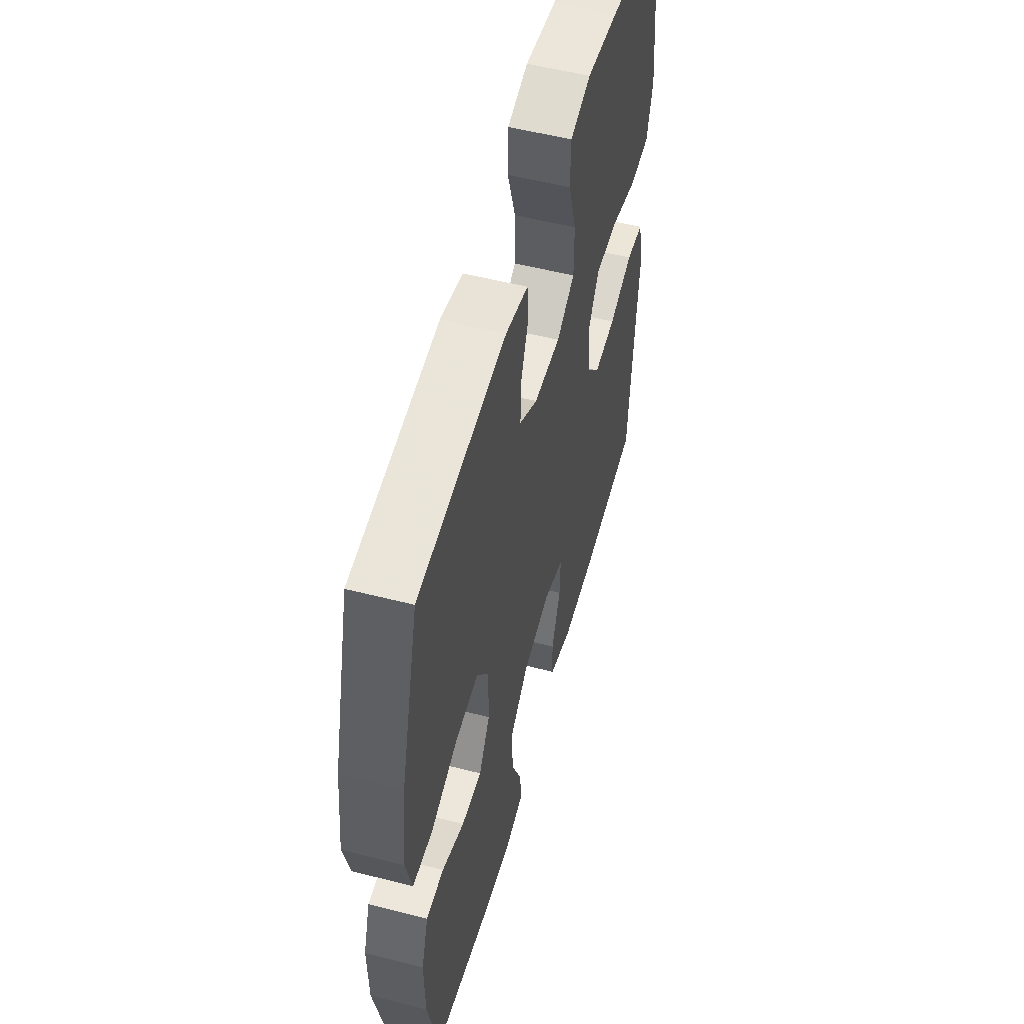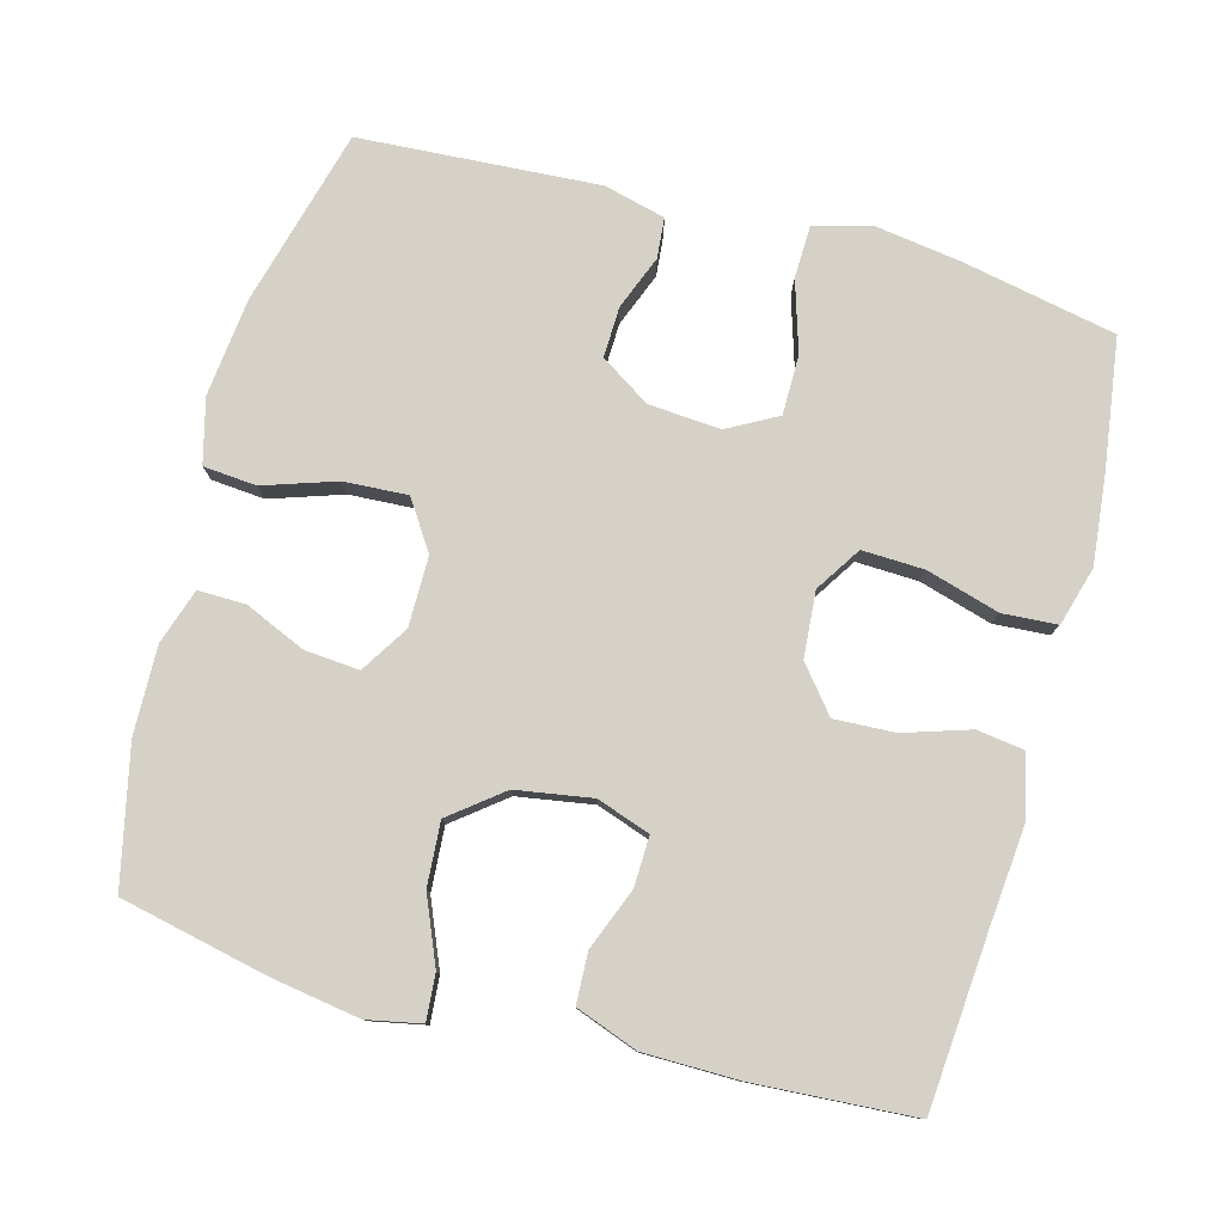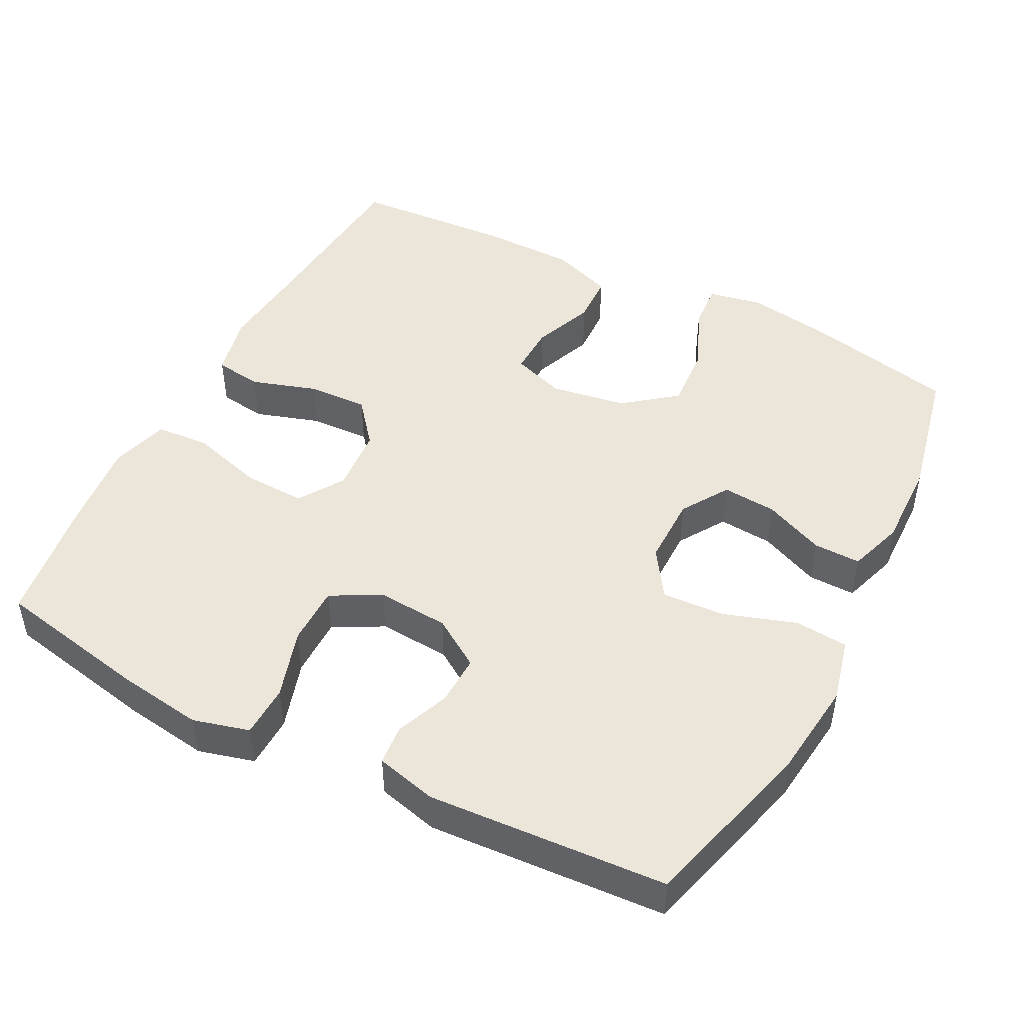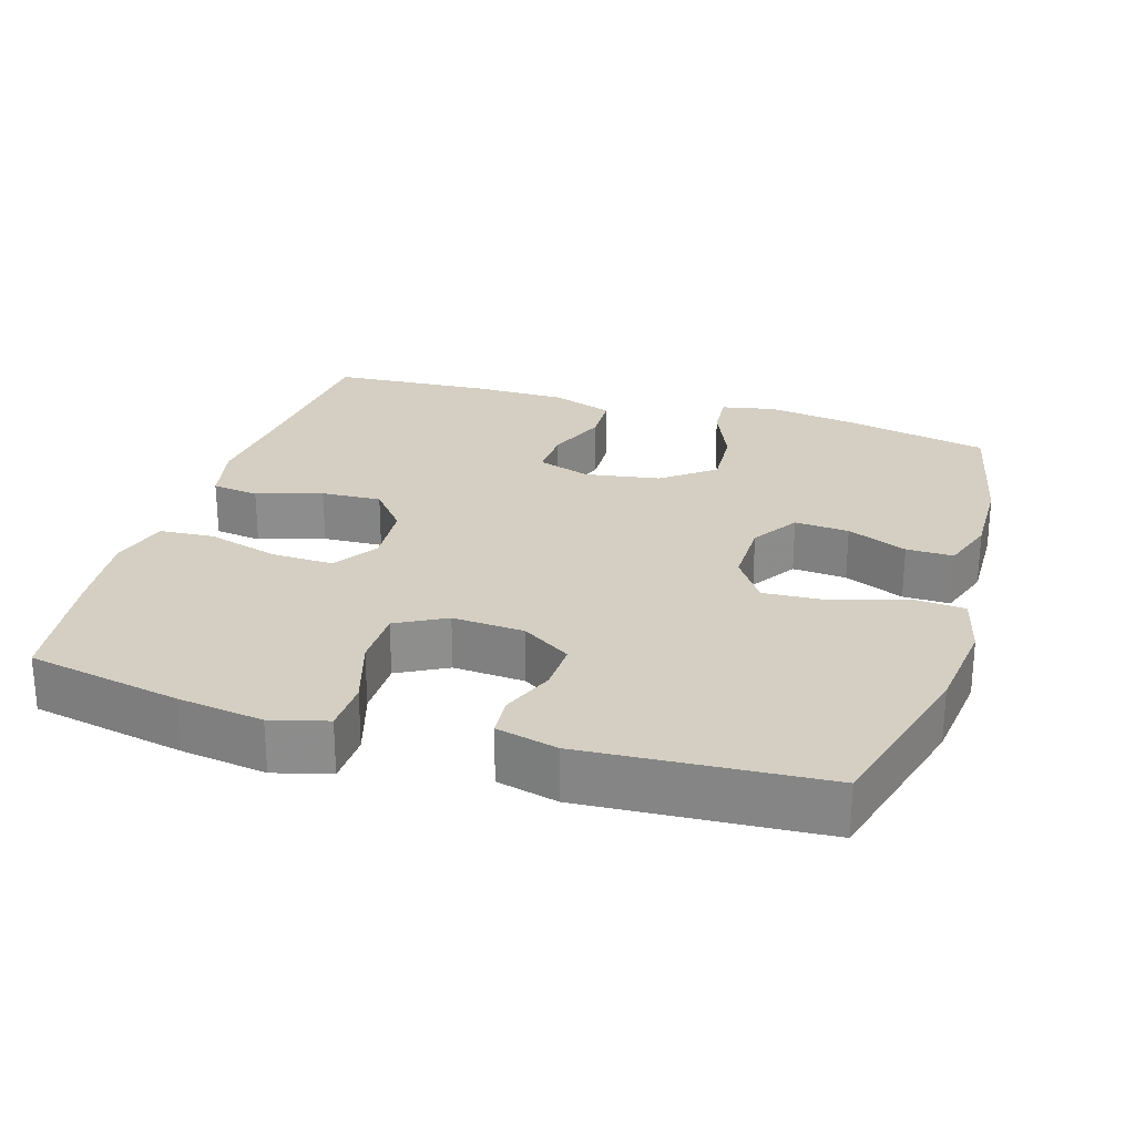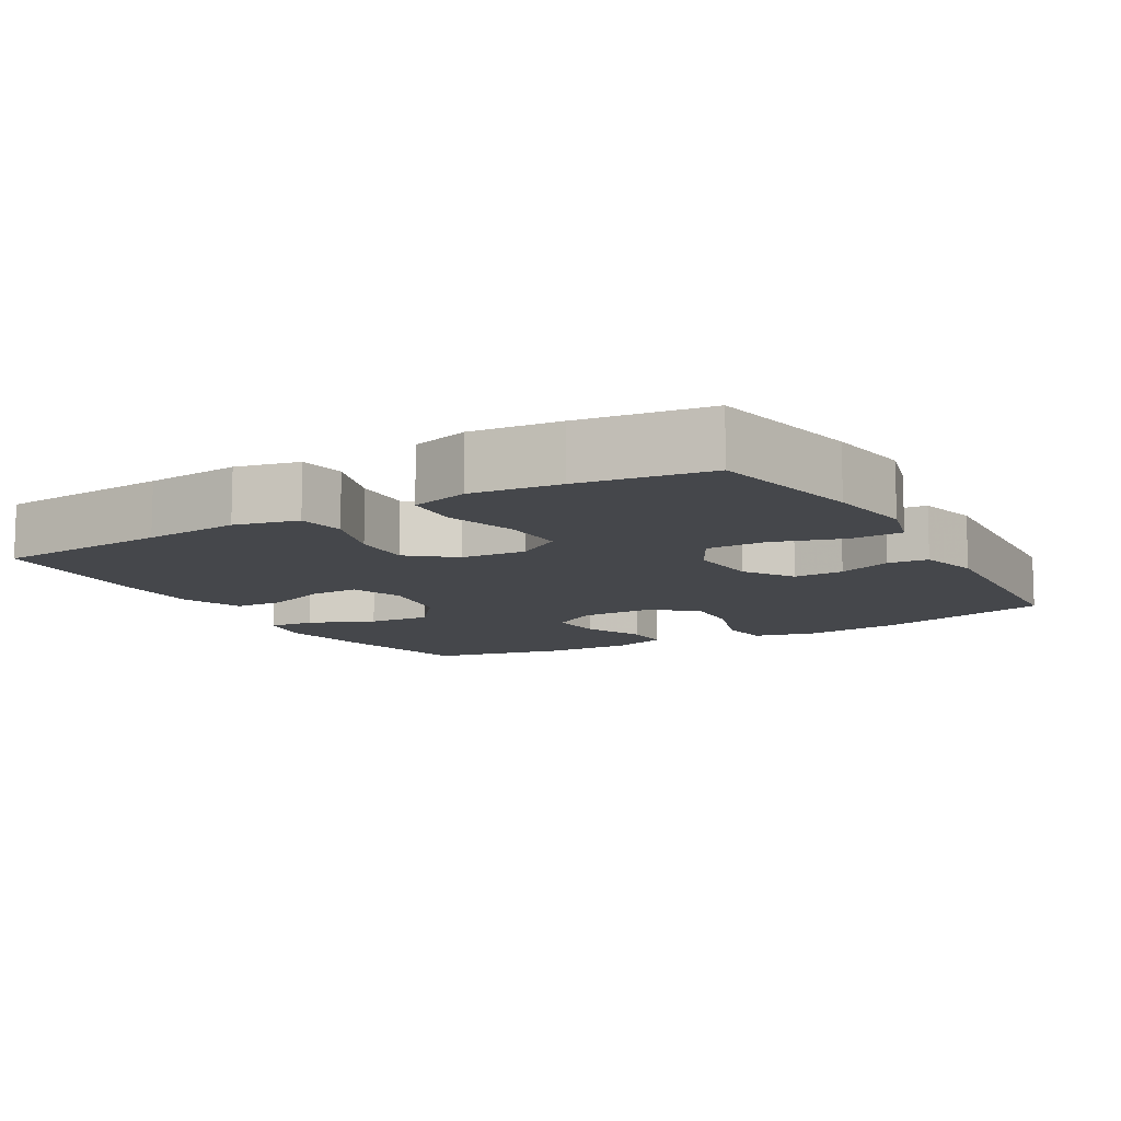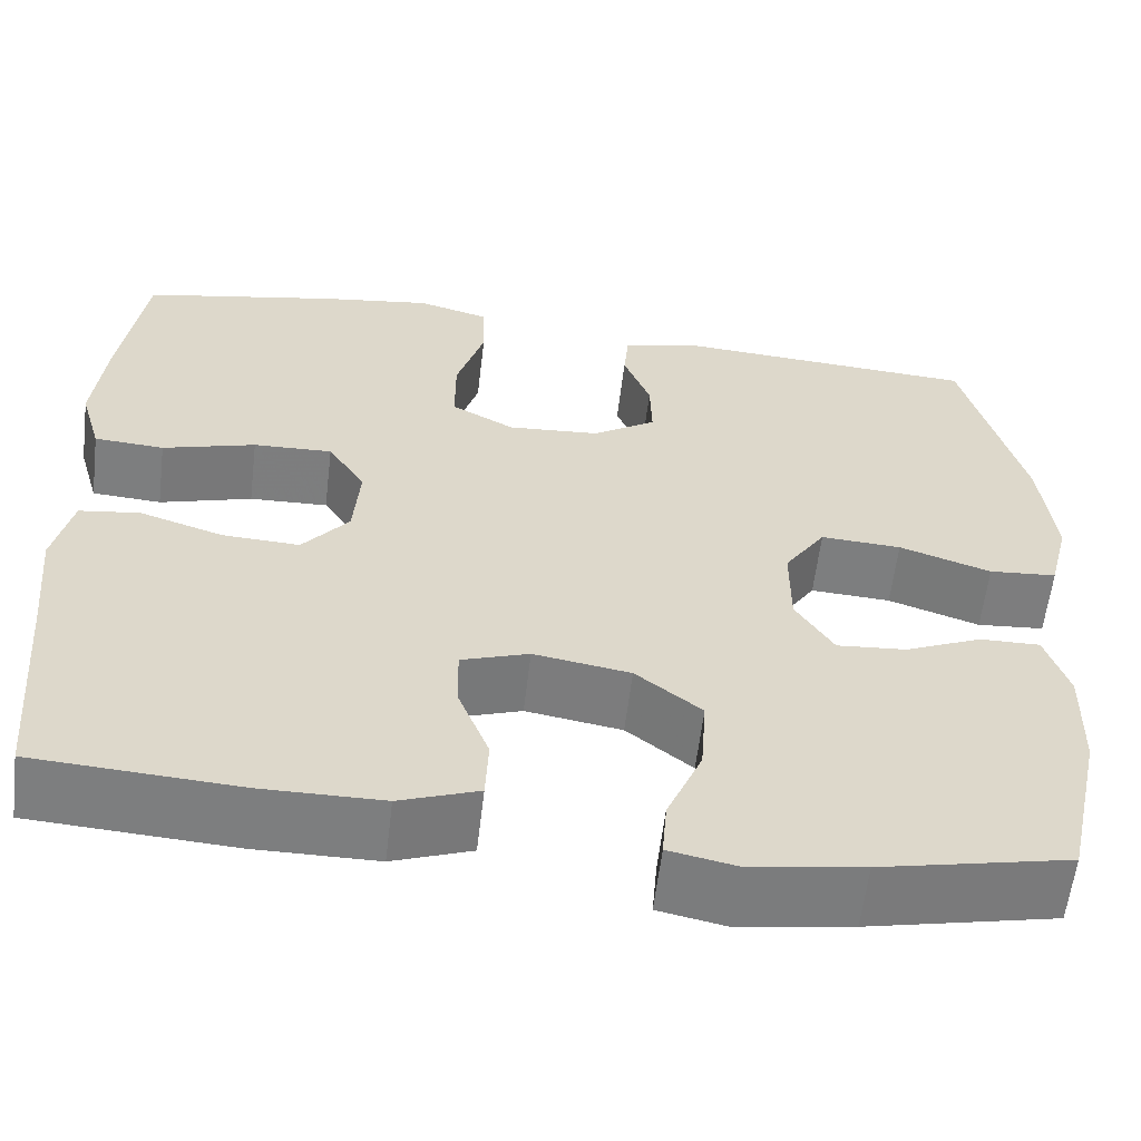
<metadata>
{"format":"obj","ext":"obj","renderer":"f3d","projection":"perspective","resolution":1024,"background":"white","views":[{"elev":54.1,"azim":105.2,"up":"+Z"},{"elev":79.1,"azim":-164.8,"up":"+Y"},{"elev":47.4,"azim":27.4,"up":"+Y"},{"elev":25.4,"azim":17.1,"up":"+Y"},{"elev":-10.6,"azim":-59.9,"up":"+Y"},{"elev":-59.3,"azim":-6.8,"up":"+Z"}]}
</metadata>
<code>
v -0.5 0.07 0.5
v -0.288 0.07 0.542
v -0.17 0.07 0.559
v -0.093 0.07 0.538
v -0.091 0.07 0.466
v -0.121 0.07 0.37
v -0.121 0.07 0.288
v -0.053 0.07 0.251
v 0.046 0.07 0.258
v 0.114 0.07 0.302
v 0.112 0.07 0.371
v 0.083 0.07 0.445
v 0.088 0.07 0.5
v 0.172 0.07 0.521
v 0.5 0.07 0.5
v 0.565 0.07 0.258
v 0.58 0.07 0.124
v 0.558 0.07 0.036
v 0.485 0.07 0.03
v 0.386 0.07 0.063
v 0.299 0.07 0.068
v 0.255 0.07 0.002
v 0.255 0.07 -0.094
v 0.296 0.07 -0.159
v 0.371 0.07 -0.153
v 0.454 0.07 -0.117
v 0.519 0.07 -0.116
v 0.544 0.07 -0.192
v 0.541 0.07 -0.313
v 0.5 0.07 -0.5
v 0.297 0.07 -0.544
v 0.176 0.07 -0.563
v 0.102 0.07 -0.548
v 0.107 0.07 -0.485
v 0.145 0.07 -0.395
v 0.151 0.07 -0.308
v 0.08 0.07 -0.252
v -0.024 0.07 -0.235
v -0.097 0.07 -0.26
v -0.095 0.07 -0.329
v -0.062 0.07 -0.413
v -0.065 0.07 -0.482
v -0.15 0.07 -0.513
v -0.28 0.07 -0.514
v -0.5 0.07 -0.5
v -0.519 0.07 -0.26
v -0.531 0.07 -0.129
v -0.511 0.07 -0.042
v -0.446 0.07 -0.033
v -0.356 0.07 -0.062
v -0.273 0.07 -0.066
v -0.223 0.07 -0.005
v -0.216 0.07 0.085
v -0.256 0.07 0.147
v -0.341 0.07 0.144
v -0.441 0.07 0.115
v -0.516 0.07 0.12
v -0.539 0.07 0.2
v -0.526 0.07 0.321
v -0.5 0 0.5
v -0.288 0 0.542
v -0.17 0 0.559
v -0.093 0 0.538
v -0.091 0 0.466
v -0.121 0 0.37
v -0.121 0 0.288
v -0.053 0 0.251
v 0.046 0 0.258
v 0.114 0 0.302
v 0.112 0 0.371
v 0.083 0 0.445
v 0.088 0 0.5
v 0.172 0 0.521
v 0.5 0 0.5
v 0.565 0 0.258
v 0.58 0 0.124
v 0.558 0 0.036
v 0.485 0 0.03
v 0.386 0 0.063
v 0.299 0 0.068
v 0.255 0 0.002
v 0.255 0 -0.094
v 0.296 0 -0.159
v 0.371 0 -0.153
v 0.454 0 -0.117
v 0.519 0 -0.116
v 0.544 0 -0.192
v 0.541 0 -0.313
v 0.5 0 -0.5
v 0.297 0 -0.544
v 0.176 0 -0.563
v 0.102 0 -0.548
v 0.107 0 -0.485
v 0.145 0 -0.395
v 0.151 0 -0.308
v 0.08 0 -0.252
v -0.024 0 -0.235
v -0.097 0 -0.26
v -0.095 0 -0.329
v -0.062 0 -0.413
v -0.065 0 -0.482
v -0.15 0 -0.513
v -0.28 0 -0.514
v -0.5 0 -0.5
v -0.519 0 -0.26
v -0.531 0 -0.129
v -0.511 0 -0.042
v -0.446 0 -0.033
v -0.356 0 -0.062
v -0.273 0 -0.066
v -0.223 0 -0.005
v -0.216 0 0.085
v -0.256 0 0.147
v -0.341 0 0.144
v -0.441 0 0.115
v -0.516 0 0.12
v -0.539 0 0.2
v -0.526 0 0.321
f 4 5 6
f 3 4 6
f 2 3 6
f 1 2 6
f 59 1 6
f 58 59 6
f 57 58 6
f 56 57 6
f 55 56 6
f 54 55 6 7
f 53 54 7 8
f 52 53 8 9
f 51 52 9 10
f 48 49 50
f 47 48 50
f 46 47 50
f 46 50 51
f 45 46 51
f 44 45 51
f 43 44 51
f 42 43 51
f 41 42 51
f 40 41 51
f 39 40 51
f 38 39 51 10
f 33 34 35
f 32 33 35
f 31 32 35
f 30 31 35
f 29 30 35
f 28 29 35
f 27 28 35
f 26 27 35
f 25 26 35
f 24 25 35 36
f 23 24 36 37
f 18 19 20
f 17 18 20
f 16 17 20
f 15 16 20
f 14 15 20
f 13 14 20
f 12 13 20
f 11 12 20
f 10 11 20 21
f 37 38 10
f 23 37 10
f 22 23 10
f 10 21 22
f 65 64 63
f 65 63 62
f 65 62 61
f 65 61 60
f 65 60 118
f 65 118 117
f 65 117 116
f 65 116 115
f 65 115 114
f 66 65 114 113
f 67 66 113 112
f 68 67 112 111
f 69 68 111 110
f 109 108 107
f 109 107 106
f 109 106 105
f 110 109 105
f 110 105 104
f 110 104 103
f 110 103 102
f 110 102 101
f 110 101 100
f 110 100 99
f 110 99 98
f 69 110 98 97
f 94 93 92
f 94 92 91
f 94 91 90
f 94 90 89
f 94 89 88
f 94 88 87
f 94 87 86
f 94 86 85
f 94 85 84
f 95 94 84 83
f 96 95 83 82
f 79 78 77
f 79 77 76
f 79 76 75
f 79 75 74
f 79 74 73
f 79 73 72
f 79 72 71
f 79 71 70
f 80 79 70 69
f 69 97 96
f 69 96 82
f 69 82 81
f 81 80 69
f 1 60 61 2
f 2 61 62 3
f 3 62 63 4
f 4 63 64 5
f 5 64 65 6
f 6 65 66 7
f 7 66 67 8
f 8 67 68 9
f 9 68 69 10
f 10 69 70 11
f 11 70 71 12
f 12 71 72 13
f 13 72 73 14
f 14 73 74 15
f 15 74 75 16
f 16 75 76 17
f 17 76 77 18
f 18 77 78 19
f 19 78 79 20
f 20 79 80 21
f 21 80 81 22
f 22 81 82 23
f 23 82 83 24
f 24 83 84 25
f 25 84 85 26
f 26 85 86 27
f 27 86 87 28
f 28 87 88 29
f 29 88 89 30
f 30 89 90 31
f 31 90 91 32
f 32 91 92 33
f 33 92 93 34
f 34 93 94 35
f 35 94 95 36
f 36 95 96 37
f 37 96 97 38
f 38 97 98 39
f 39 98 99 40
f 40 99 100 41
f 41 100 101 42
f 42 101 102 43
f 43 102 103 44
f 44 103 104 45
f 45 104 105 46
f 46 105 106 47
f 47 106 107 48
f 48 107 108 49
f 49 108 109 50
f 50 109 110 51
f 51 110 111 52
f 52 111 112 53
f 53 112 113 54
f 54 113 114 55
f 55 114 115 56
f 56 115 116 57
f 57 116 117 58
f 58 117 118 59
f 59 118 60 1

</code>
